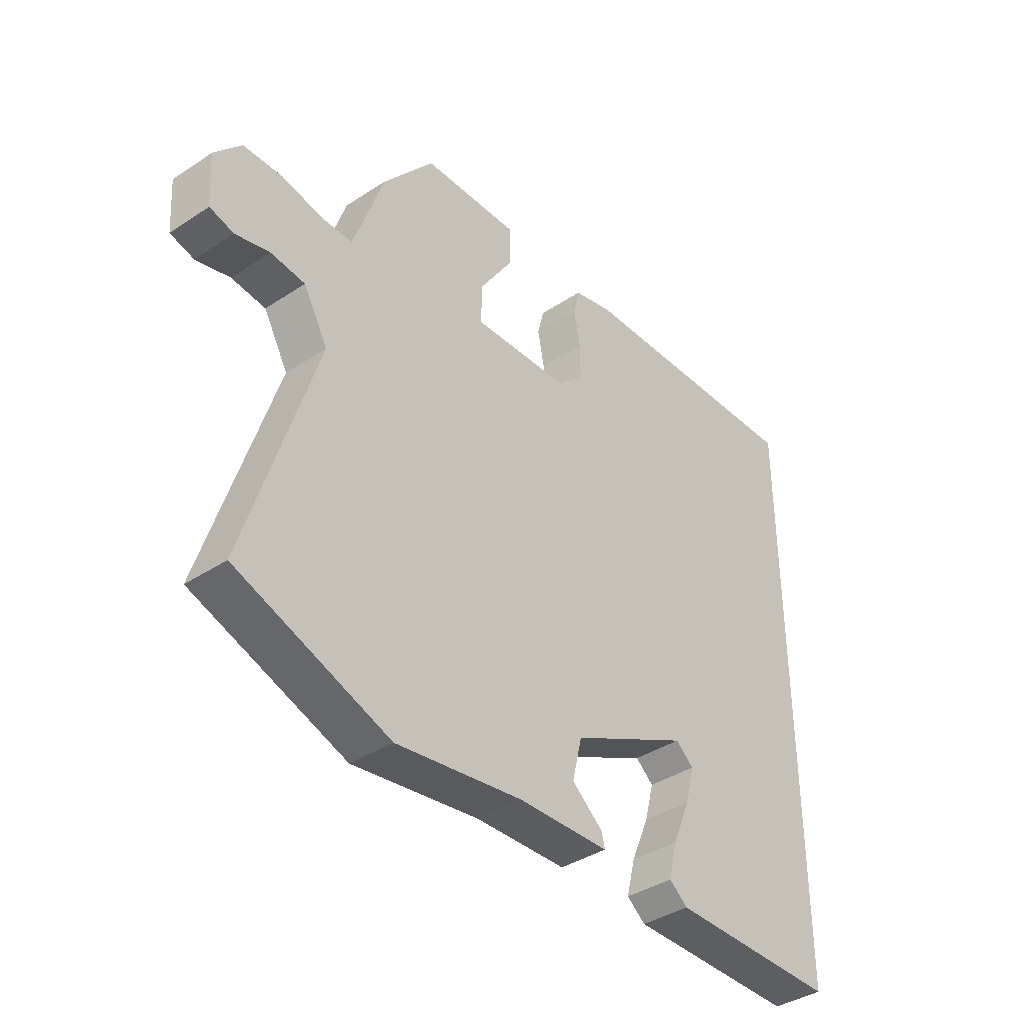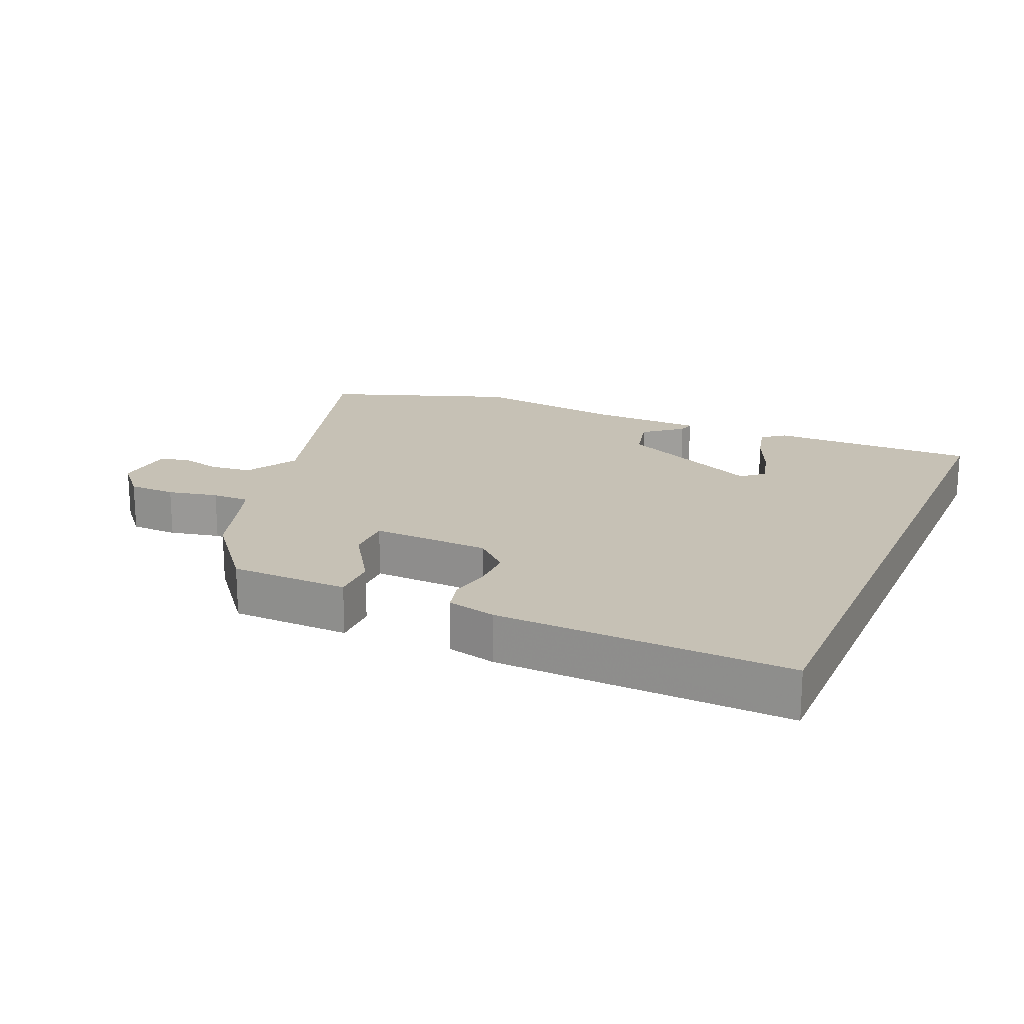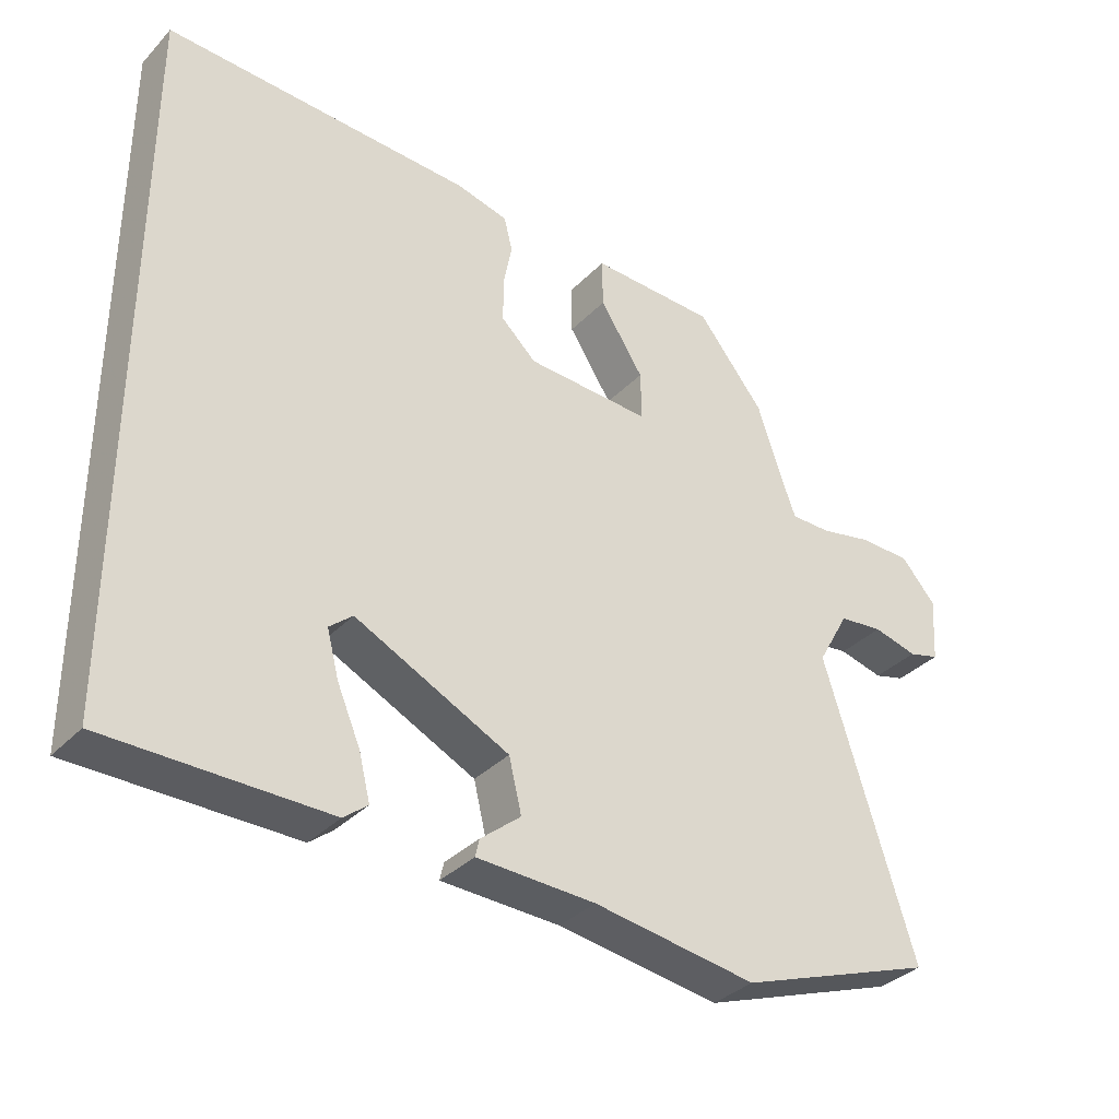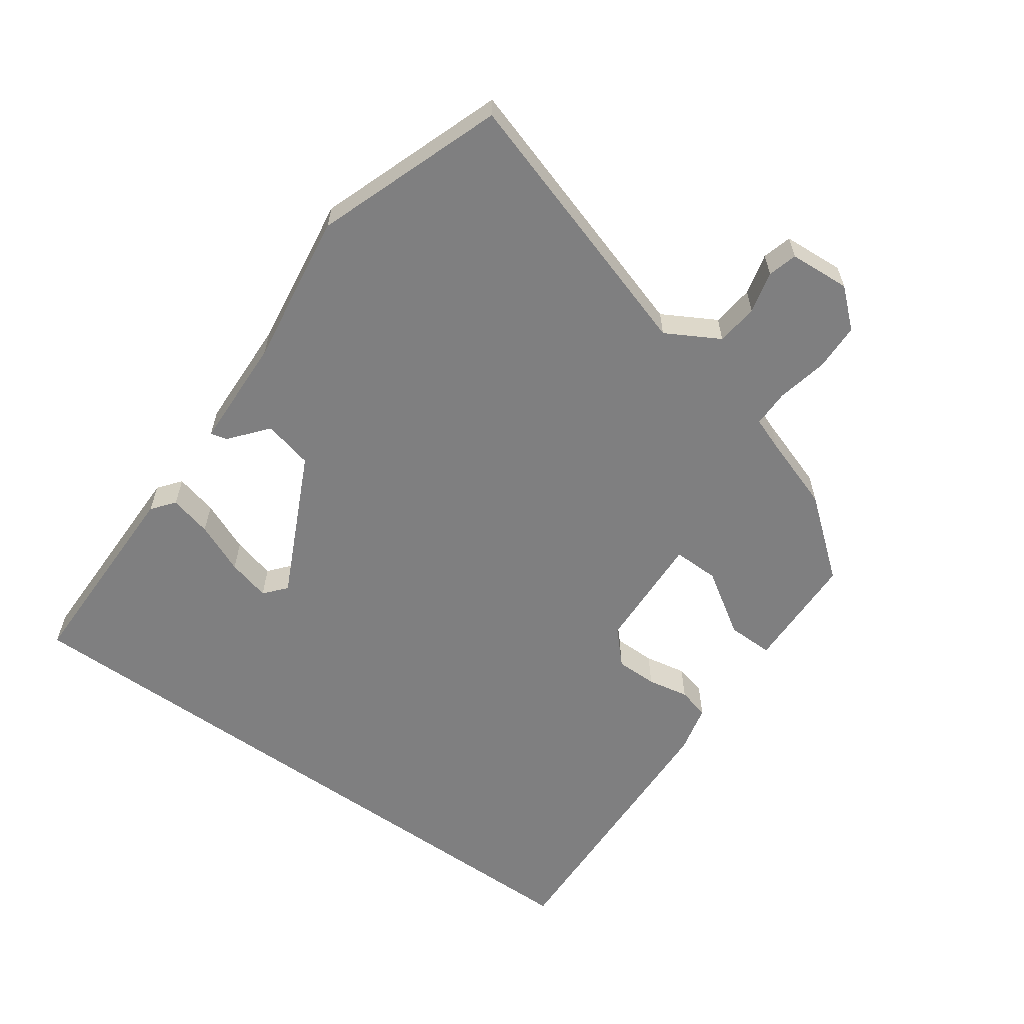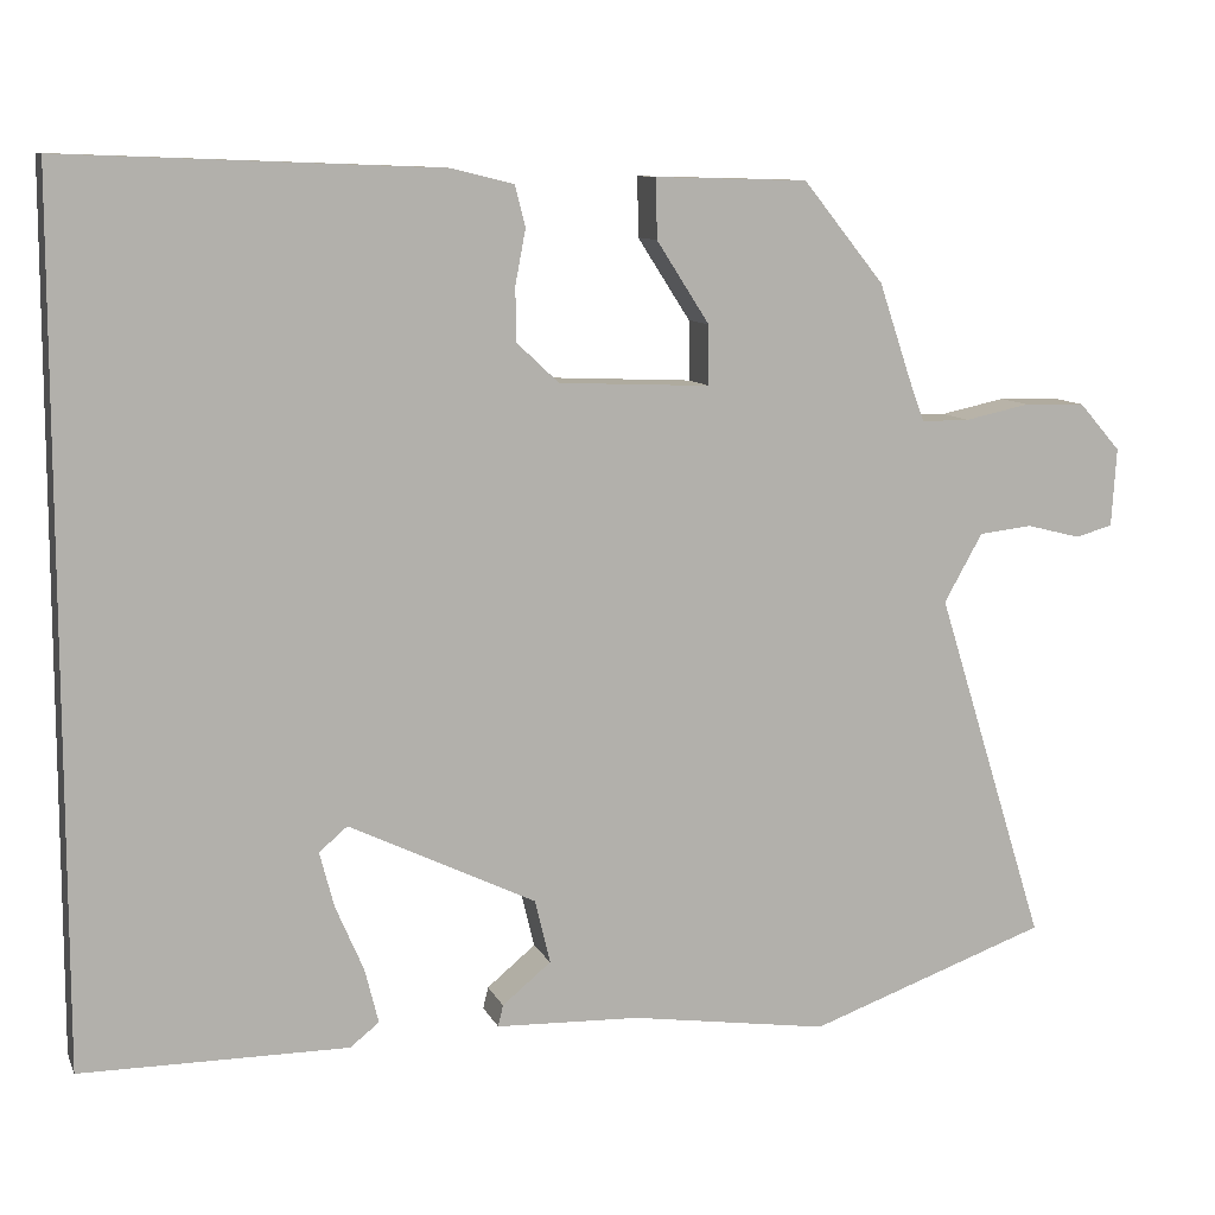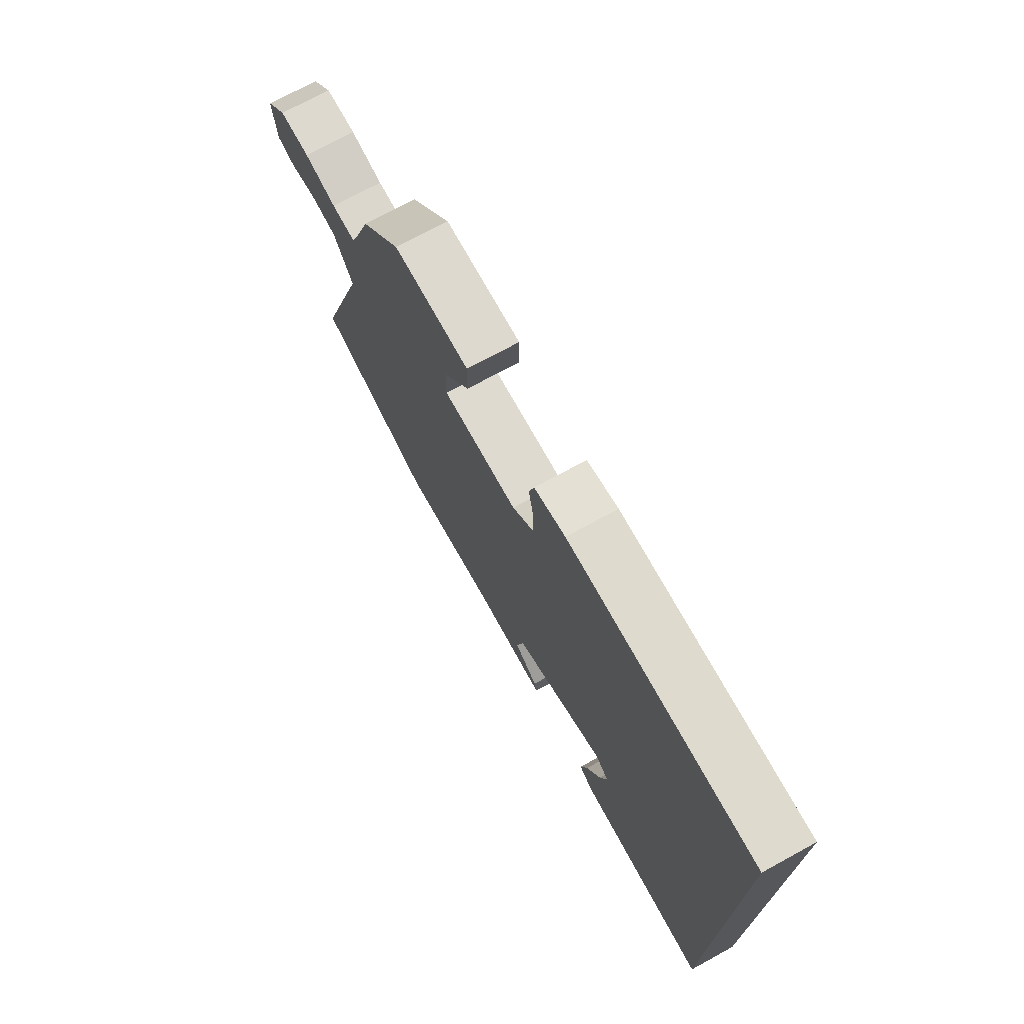
<metadata>
{"format":"obj","ext":"obj","renderer":"f3d","projection":"perspective","resolution":1024,"background":"white","views":[{"elev":-38.9,"azim":-50.4,"up":"+Z"},{"elev":18.8,"azim":23.5,"up":"+Y"},{"elev":-34.7,"azim":143.3,"up":"+Z"},{"elev":-59.7,"azim":-125.6,"up":"+Y"},{"elev":10.0,"azim":163.1,"up":"+Z"},{"elev":72.9,"azim":61.4,"up":"+Z"}]}
</metadata>
<code>
v 0.5 0.07 0.503
v 0.5 0.07 -0.507
v 0.188 0.07 -0.508
v 0.154 0.07 -0.481
v 0.17 0.07 -0.417
v 0.203 0.07 -0.34
v 0.22 0.07 -0.275
v 0.187 0.07 -0.247
v -0.032 0.07 -0.353
v -0.05 0.07 -0.428
v 0.007 0.07 -0.475
v 0.013 0.07 -0.5
v -0.156 0.07 -0.506
v -0.388 0.07 -0.54
v -0.669 0.07 -0.44
v -0.54 0.07 -0.027
v -0.585 0.07 0.053
v -0.648 0.07 0.06
v -0.711 0.07 0.044
v -0.755 0.07 0.056
v -0.761 0.07 0.148
v -0.712 0.07 0.204
v -0.64 0.07 0.206
v -0.564 0.07 0.19
v -0.507 0.07 0.19
v -0.488 0.07 0.242
v -0.451 0.07 0.352
v -0.356 0.07 0.47
v -0.177 0.07 0.475
v -0.178 0.07 0.405
v -0.24 0.07 0.309
v -0.241 0.07 0.239
v -0.063 0.07 0.247
v -0.013 0.07 0.294
v -0.013 0.07 0.357
v -0.025 0.07 0.42
v -0.013 0.07 0.468
v 0.061 0.07 0.486
v 0.5 0 0.503
v 0.5 0 -0.507
v 0.188 0 -0.508
v 0.154 0 -0.481
v 0.17 0 -0.417
v 0.203 0 -0.34
v 0.22 0 -0.275
v 0.187 0 -0.247
v -0.032 0 -0.353
v -0.05 0 -0.428
v 0.007 0 -0.475
v 0.013 0 -0.5
v -0.156 0 -0.506
v -0.388 0 -0.54
v -0.669 0 -0.44
v -0.54 0 -0.027
v -0.585 0 0.053
v -0.648 0 0.06
v -0.711 0 0.044
v -0.755 0 0.056
v -0.761 0 0.148
v -0.712 0 0.204
v -0.64 0 0.206
v -0.564 0 0.19
v -0.507 0 0.19
v -0.488 0 0.242
v -0.451 0 0.352
v -0.356 0 0.47
v -0.177 0 0.475
v -0.178 0 0.405
v -0.24 0 0.309
v -0.241 0 0.239
v -0.063 0 0.247
v -0.013 0 0.294
v -0.013 0 0.357
v -0.025 0 0.42
v -0.013 0 0.468
v 0.061 0 0.486
f 38 1 2
f 37 38 2
f 36 37 2
f 35 36 2
f 34 35 2
f 33 34 2
f 32 33 2
f 29 30 31
f 28 29 31
f 27 28 31
f 26 27 31
f 25 26 31 32
f 22 23 24
f 21 22 24
f 20 21 24
f 19 20 24
f 18 19 24
f 17 18 24 25
f 16 17 25 32
f 15 16 32
f 14 15 32
f 13 14 32
f 10 11 12 13
f 9 10 13 32
f 4 5 6
f 3 4 6
f 2 3 6
f 2 6 7
f 32 2 7 8
f 8 9 32
f 40 39 76
f 40 76 75
f 40 75 74
f 40 74 73
f 40 73 72
f 40 72 71
f 40 71 70
f 69 68 67
f 69 67 66
f 69 66 65
f 69 65 64
f 70 69 64 63
f 62 61 60
f 62 60 59
f 62 59 58
f 62 58 57
f 62 57 56
f 63 62 56 55
f 70 63 55 54
f 70 54 53
f 70 53 52
f 70 52 51
f 51 50 49 48
f 70 51 48 47
f 44 43 42
f 44 42 41
f 44 41 40
f 45 44 40
f 46 45 40 70
f 70 47 46
f 1 39 40 2
f 2 40 41 3
f 3 41 42 4
f 4 42 43 5
f 5 43 44 6
f 6 44 45 7
f 7 45 46 8
f 8 46 47 9
f 9 47 48 10
f 10 48 49 11
f 11 49 50 12
f 12 50 51 13
f 13 51 52 14
f 14 52 53 15
f 15 53 54 16
f 16 54 55 17
f 17 55 56 18
f 18 56 57 19
f 19 57 58 20
f 20 58 59 21
f 21 59 60 22
f 22 60 61 23
f 23 61 62 24
f 24 62 63 25
f 25 63 64 26
f 26 64 65 27
f 27 65 66 28
f 28 66 67 29
f 29 67 68 30
f 30 68 69 31
f 31 69 70 32
f 32 70 71 33
f 33 71 72 34
f 34 72 73 35
f 35 73 74 36
f 36 74 75 37
f 37 75 76 38
f 38 76 39 1

</code>
